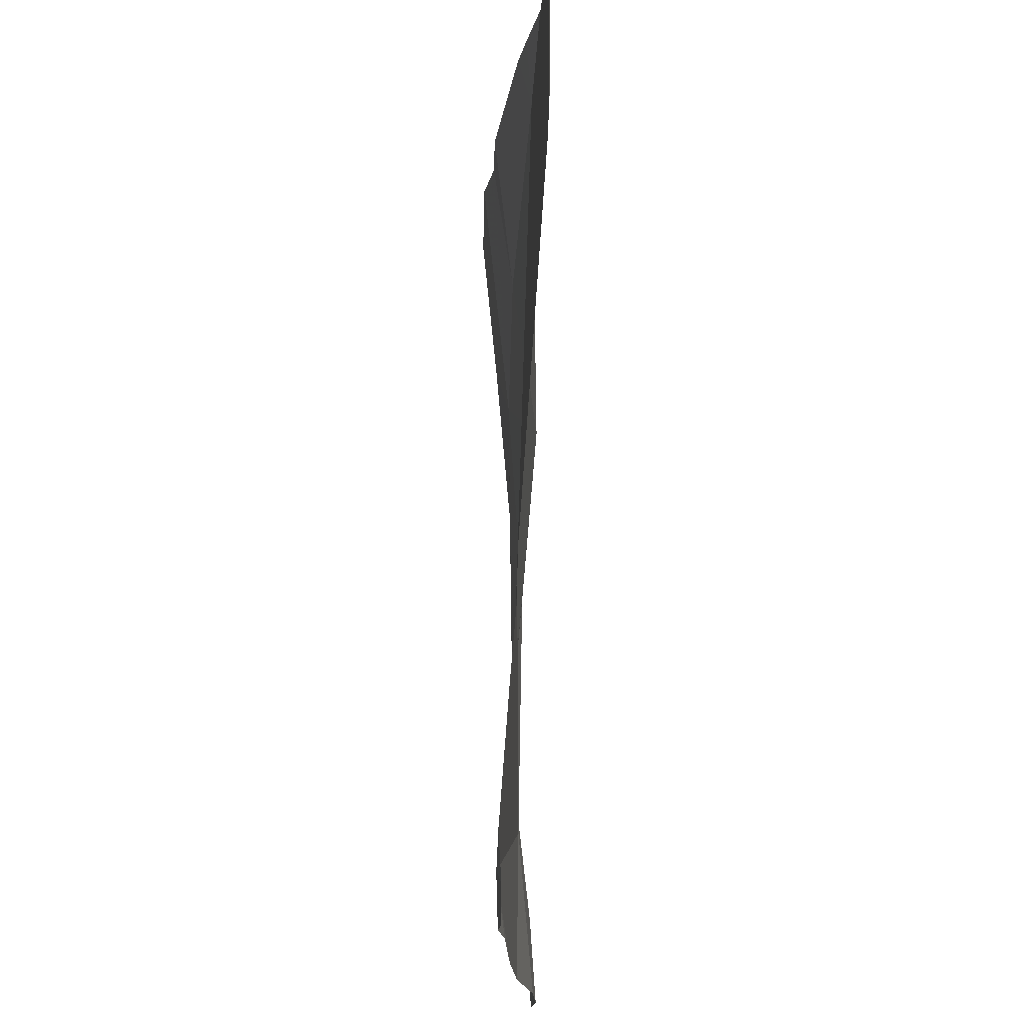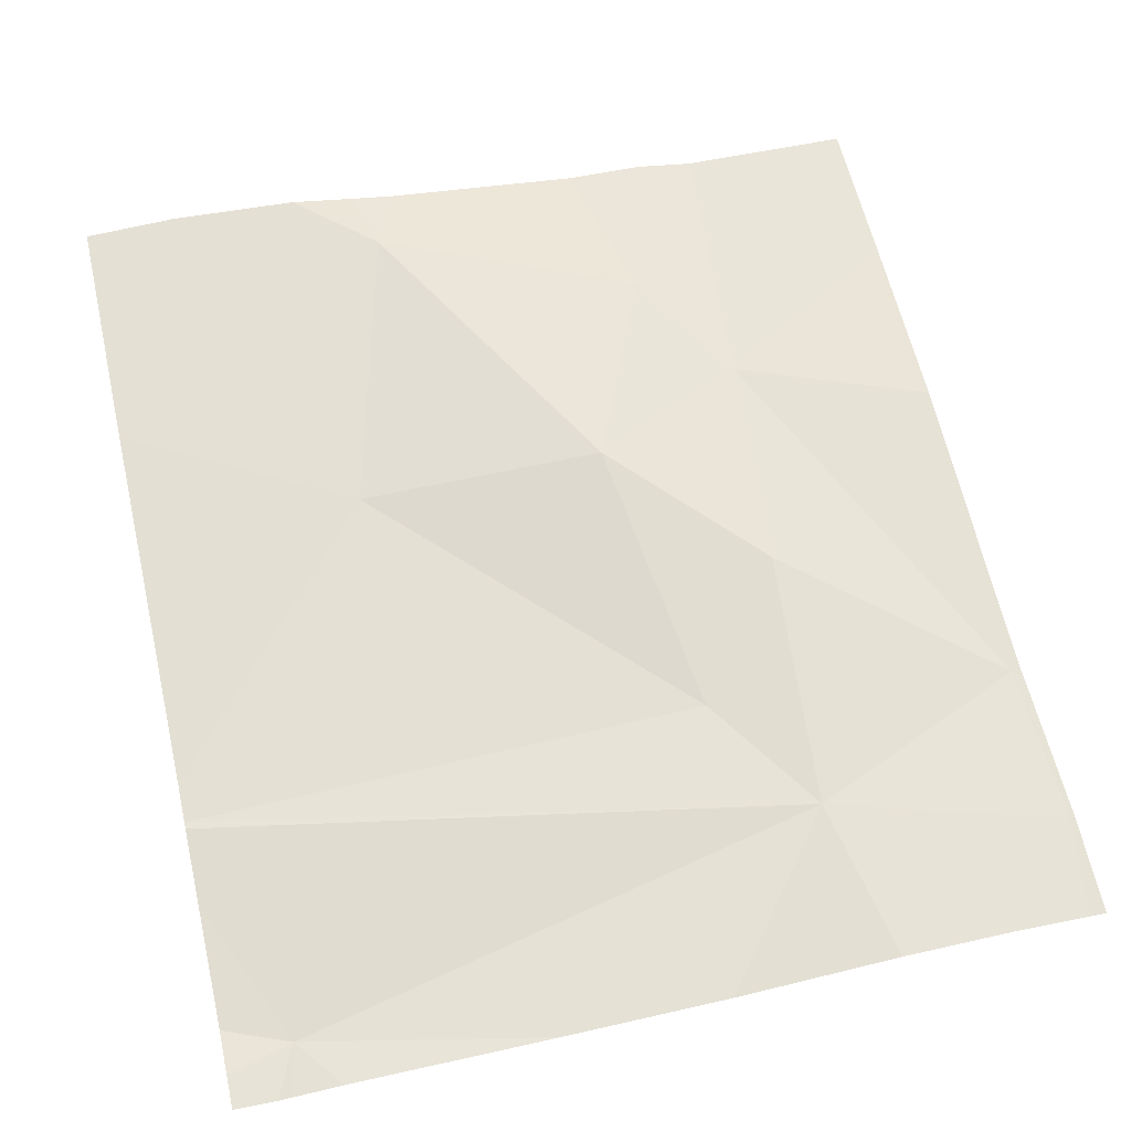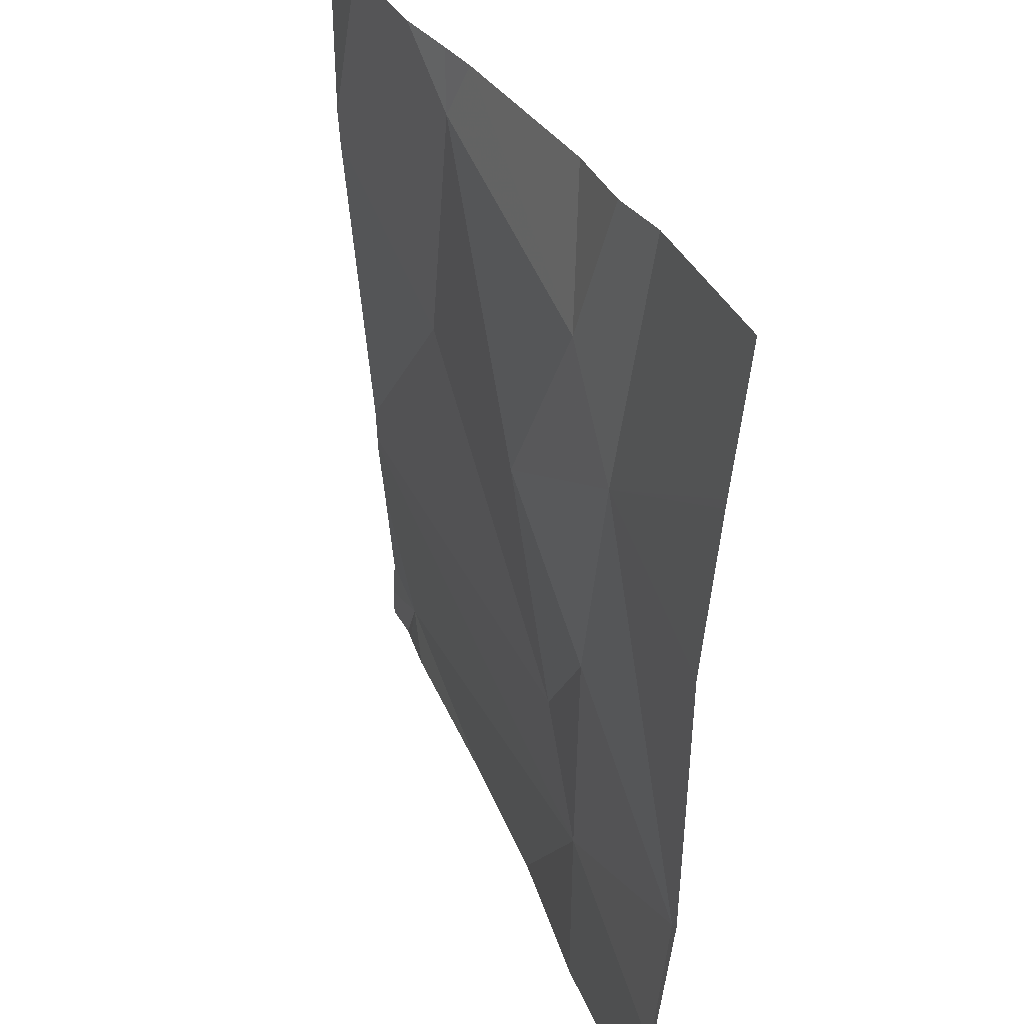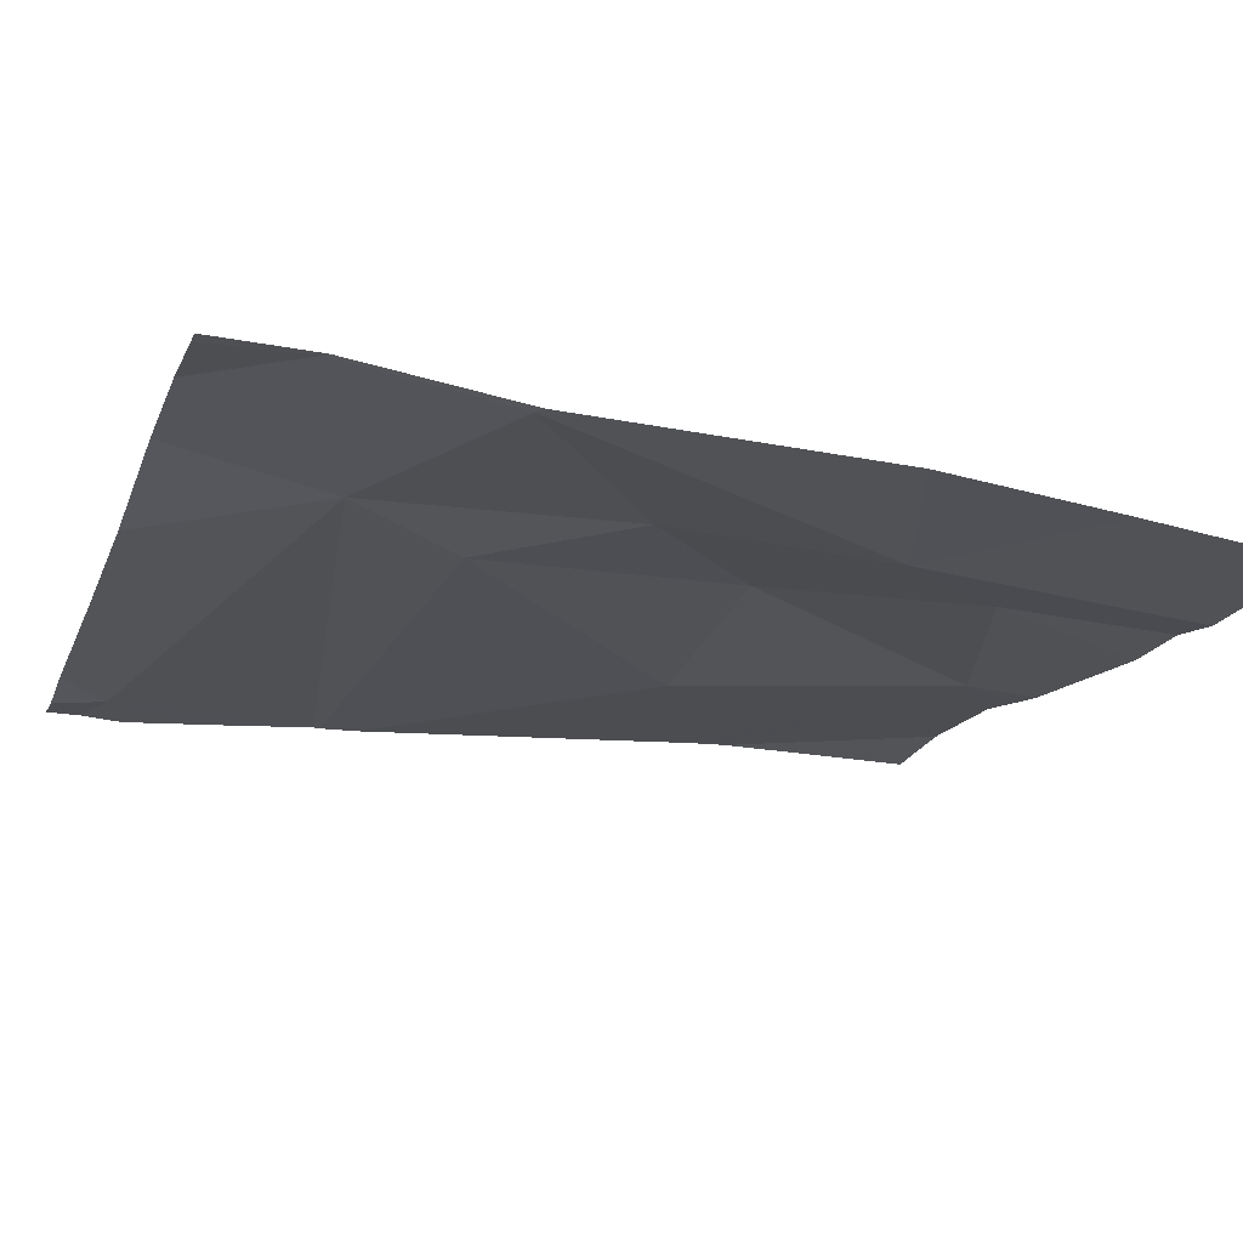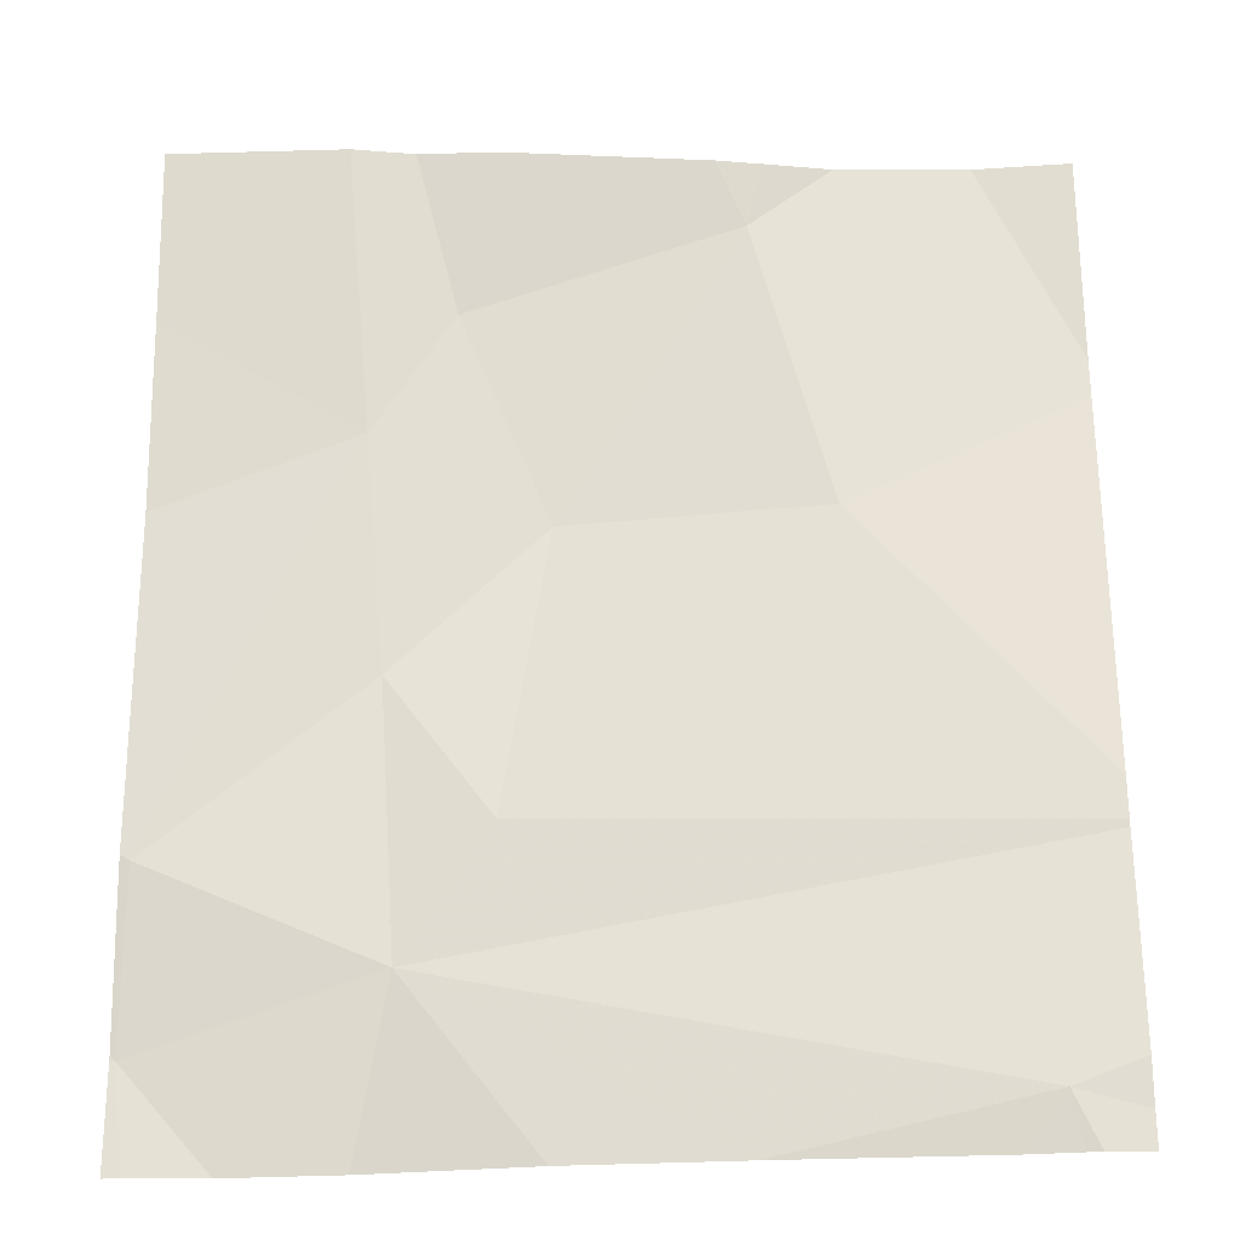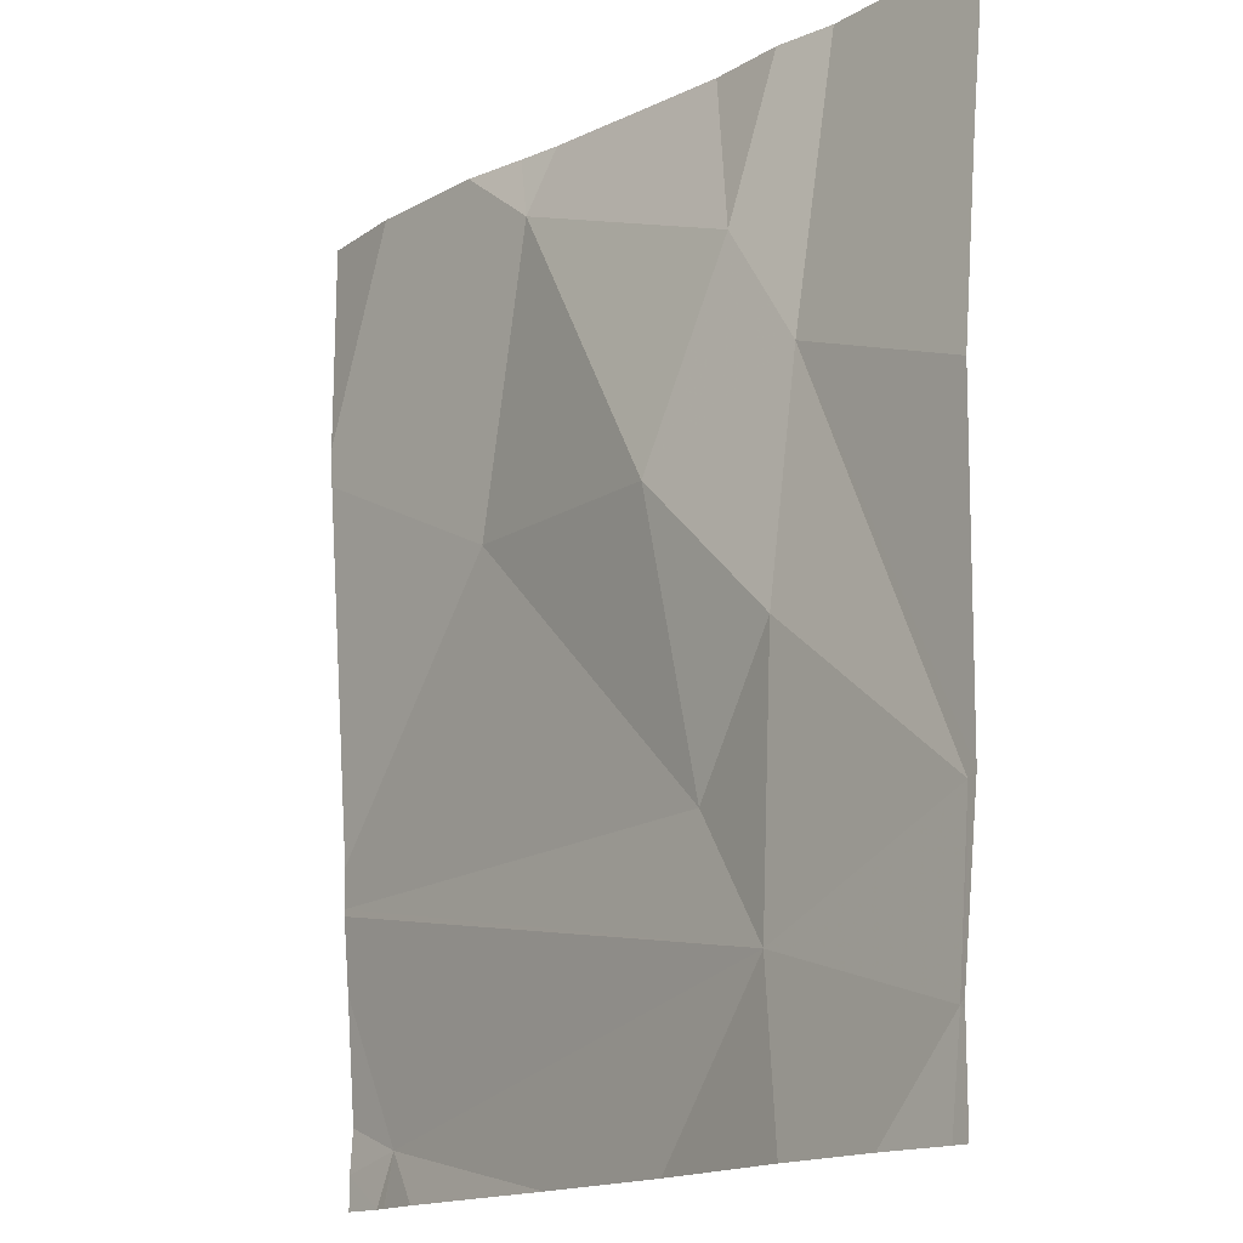
<metadata>
{"format":"obj","ext":"obj","renderer":"f3d","projection":"perspective","resolution":1024,"background":"white","views":[{"elev":-16.5,"azim":-89.4,"up":"+Y"},{"elev":64.8,"azim":-12.5,"up":"+Z"},{"elev":38.3,"azim":68.2,"up":"+Y"},{"elev":-20.9,"azim":71.3,"up":"+Z"},{"elev":-25.4,"azim":-175.7,"up":"+Y"},{"elev":-15.6,"azim":52.5,"up":"+Y"}]}
</metadata>
<code>
v -110.3 253.2 483.2
v -110.3 253.2 483.2
v -110 253 483.2
v -110.3 253.2 483.2
v -109.9 252.9 483.2
v -110.3 252.2 483.2
v -110 253.2 483.2
v -109.9 253.2 483.2
v -110.1 253.2 483.2
v -110.4 253.2 483.3
v -110.6 253.2 483.3
v -109.7 253 483.2
v -109.7 252.3 483.2
v -109.7 253.2 483.2
v -110.1 252.8 483.2
v -110.6 252.2 483.2
v -109.9 252.6 483.2
v -110 252.3 483.2
v -110.1 252.5 483.2
v -110.4 252.8 483.2
v -109.7 252.3 483.2
v -109.7 252.8 483.2
v -109.7 252.5 483.2
v -109.7 252.3 483.2
v -110.5 252.2 483.2
v -109.9 252.2 483.2
v -109.7 252.5 483.2
v -110.1 252.2 483.2
v -109.7 252.2 483.2
v -110.7 253 483.3
v -110.7 253 483.3
v -110.7 252.2 483.2
v -110.7 252.5 483.2
v -110.7 252.9 483.3
v -110.7 252.5 483.2
v -110.7 253 483.3
v -110.7 252.5 483.2
v -110.7 252.4 483.2
v -110.7 252.2 483.2
v -110.7 253.2 483.3
v -109.7 252.3 483.2
v -109.7 253 483.2
v -110.6 252.2 483.2
v -109.8 252.2 483.2
v -109.7 252.2 483.2
v -109.7 252.2 483.2
v -110.7 252.2 483.2
v -110.6 252.2 483.2
v -110.6 252.2 483.2
f 2 1 4
f 10 1 2
f 4 1 3
f 9 3 7
f 10 11 30
f 7 3 5
f 14 5 12
f 3 1 15
f 18 17 19
f 15 20 19
f 19 17 15
f 18 16 6
f 45 24 44
f 19 20 33
f 15 1 20
f 4 3 9
f 1 10 31
f 16 18 37
f 18 19 35
f 44 24 26
f 42 5 22
f 5 3 15
f 34 1 36
f 43 16 32
f 24 18 26
f 5 27 23
f 17 18 27
f 27 24 21
f 5 17 27
f 29 41 24
f 24 27 18
f 15 17 5
f 7 5 8
f 28 18 6
f 29 24 46
f 30 11 40
f 31 10 30
f 26 18 28
f 32 16 39
f 43 32 47
f 22 5 23
f 23 27 21
f 33 20 34
f 25 16 48
f 13 24 41
f 34 20 1
f 35 19 33
f 36 1 31
f 21 24 13
f 37 18 35
f 38 16 37
f 12 5 42
f 39 16 38
f 6 16 25
f 14 8 5
f 46 24 45
f 48 16 49
f 49 16 43

</code>
